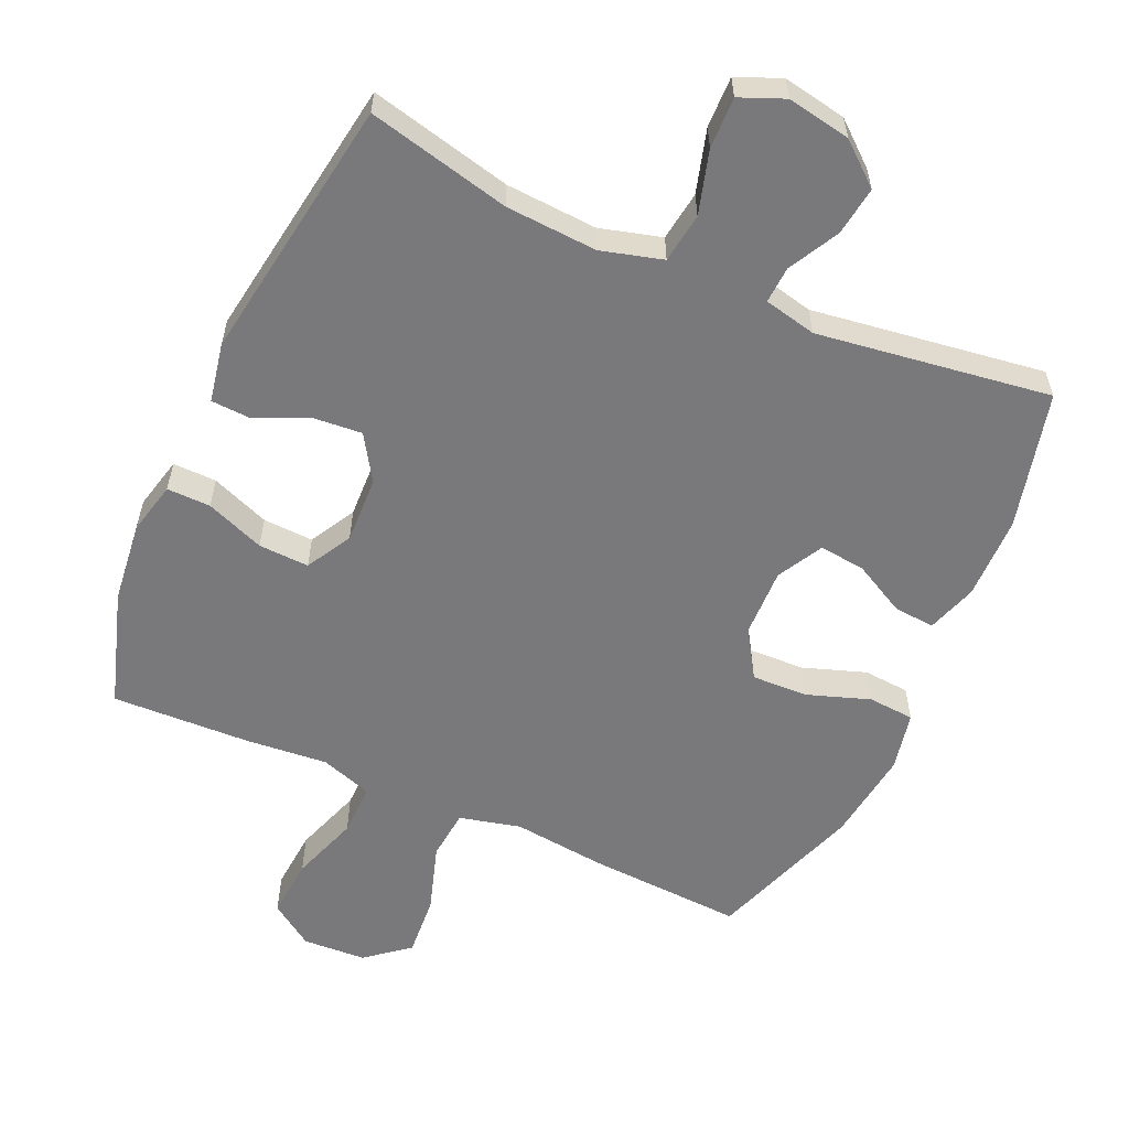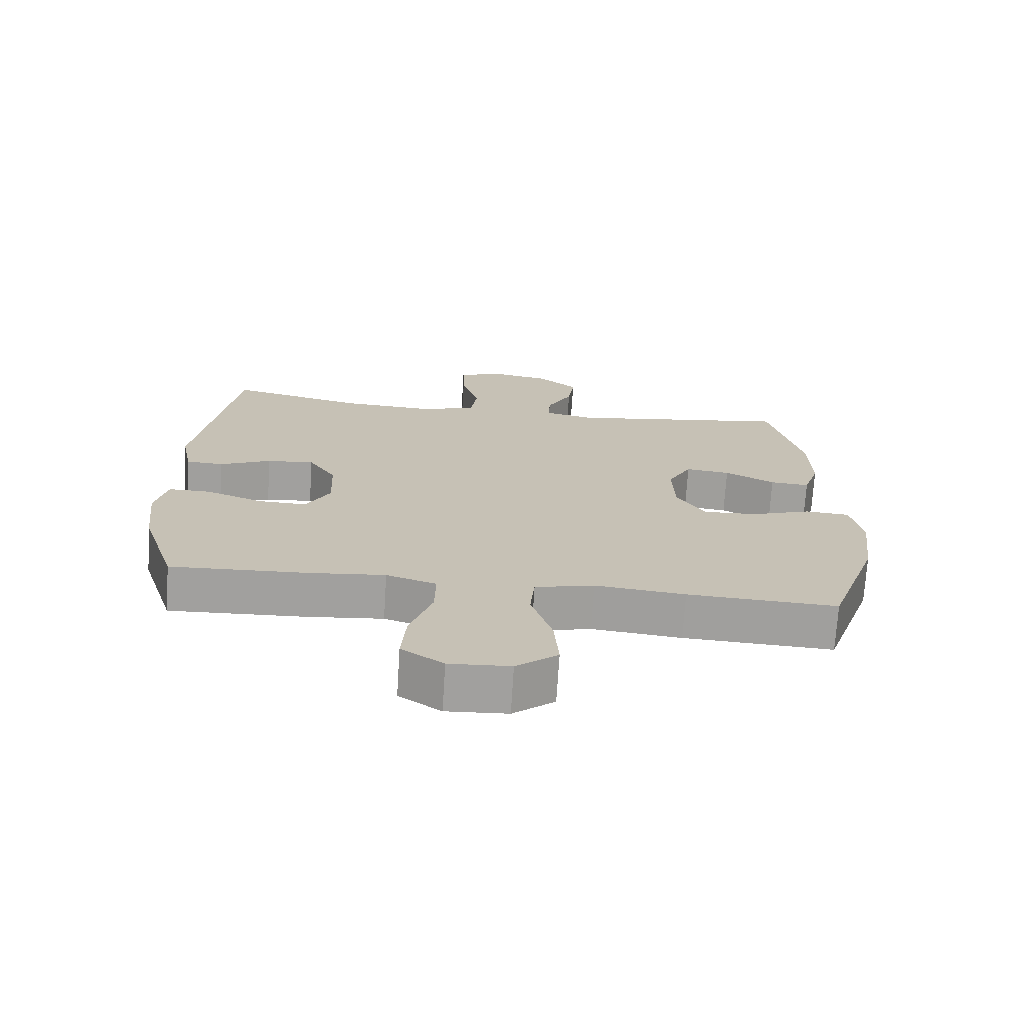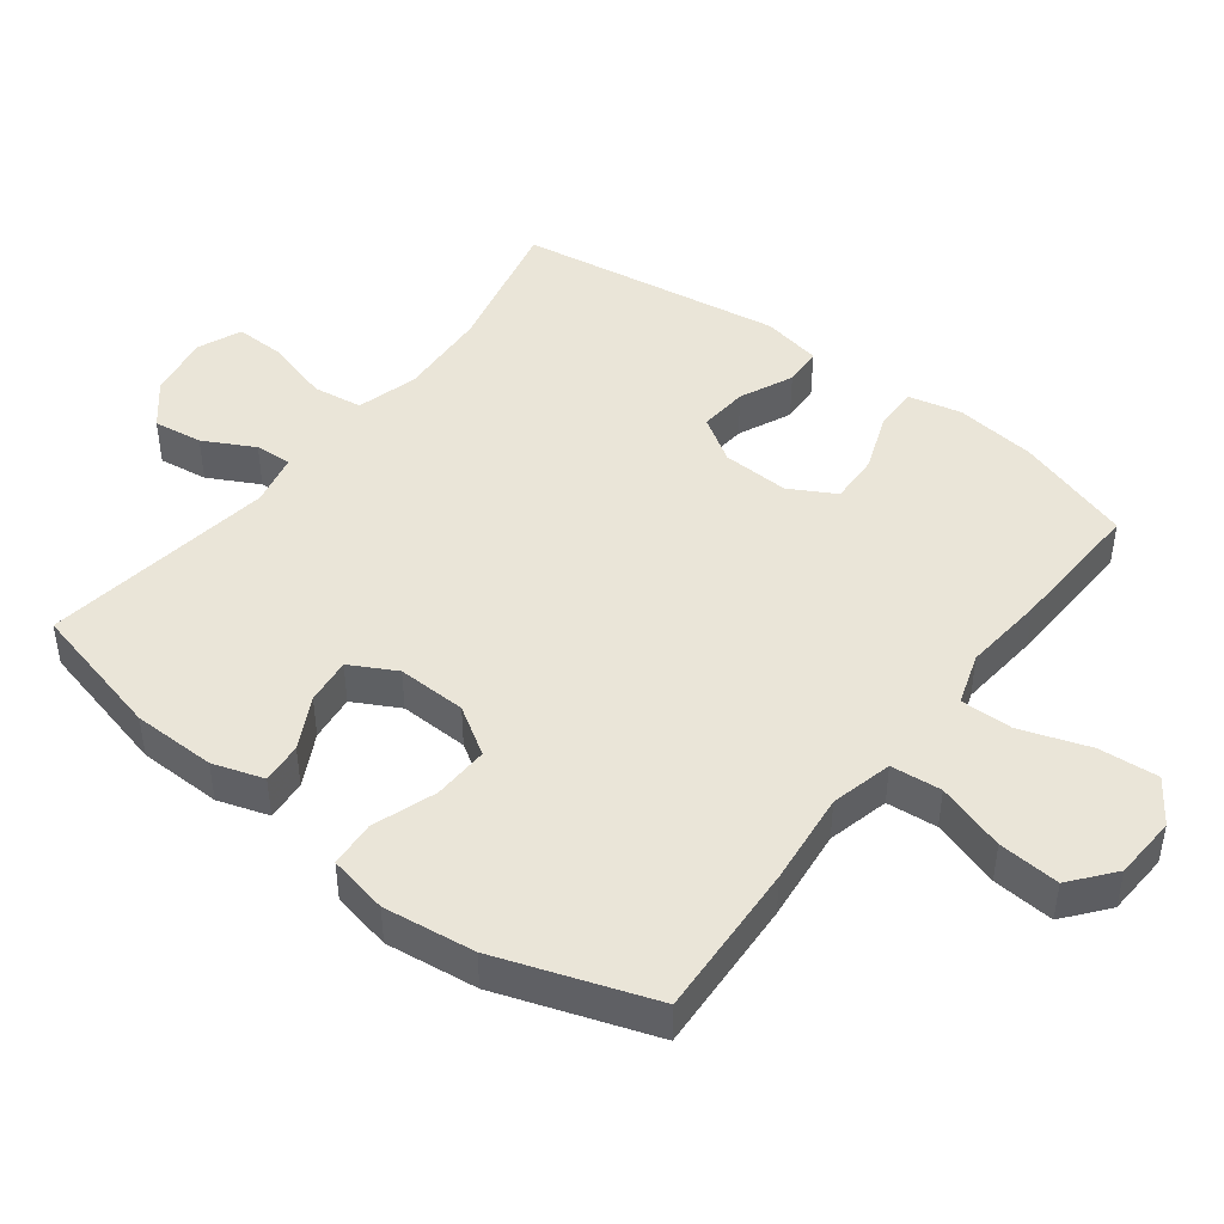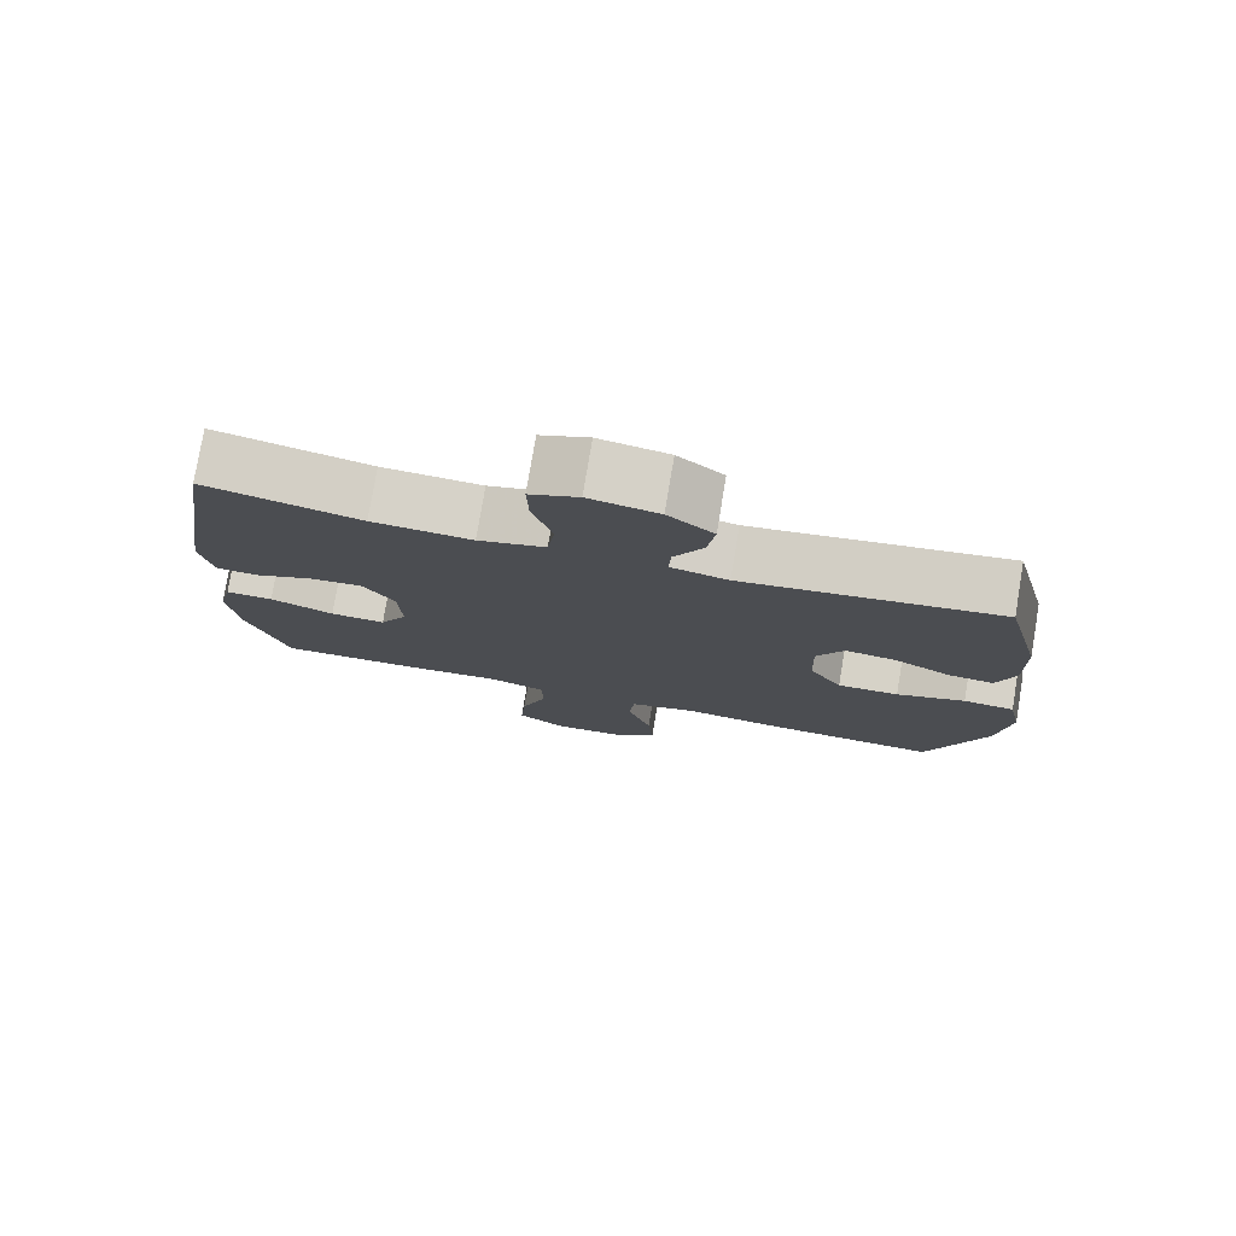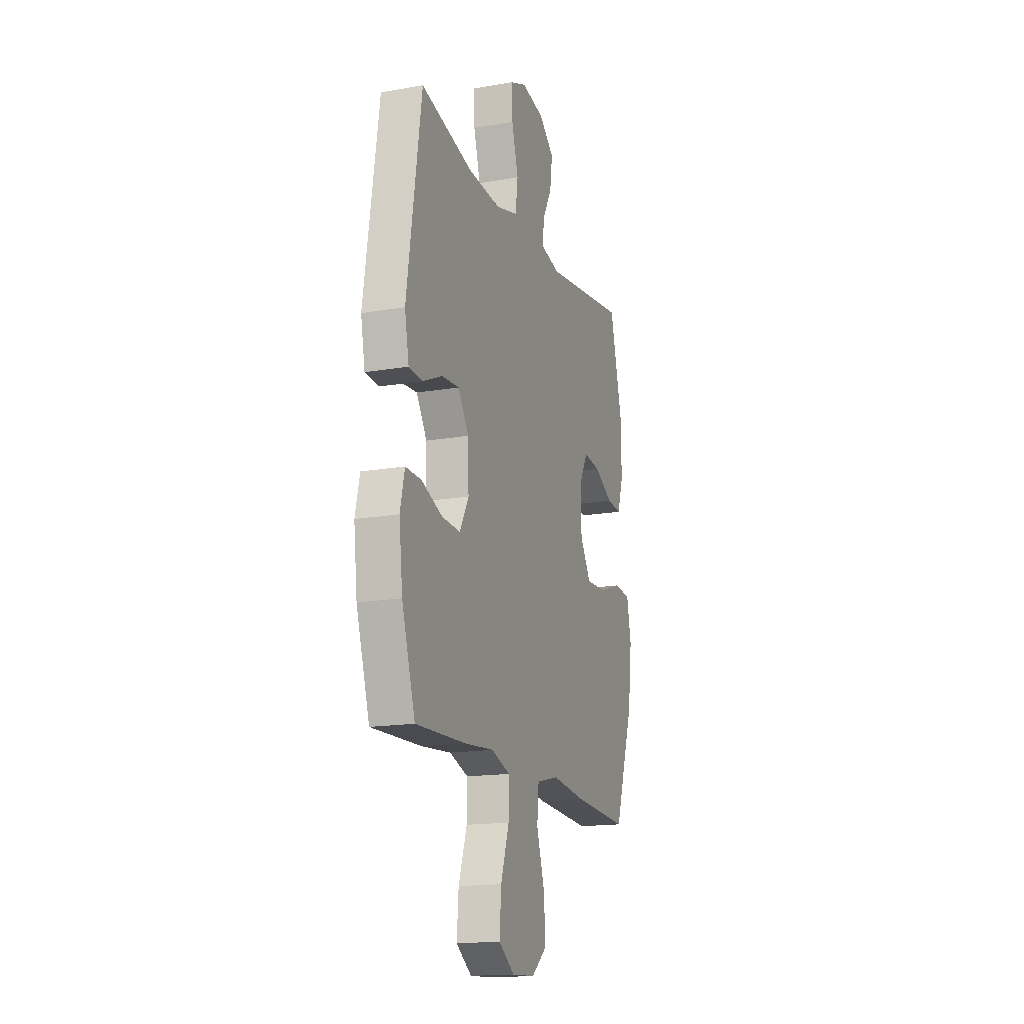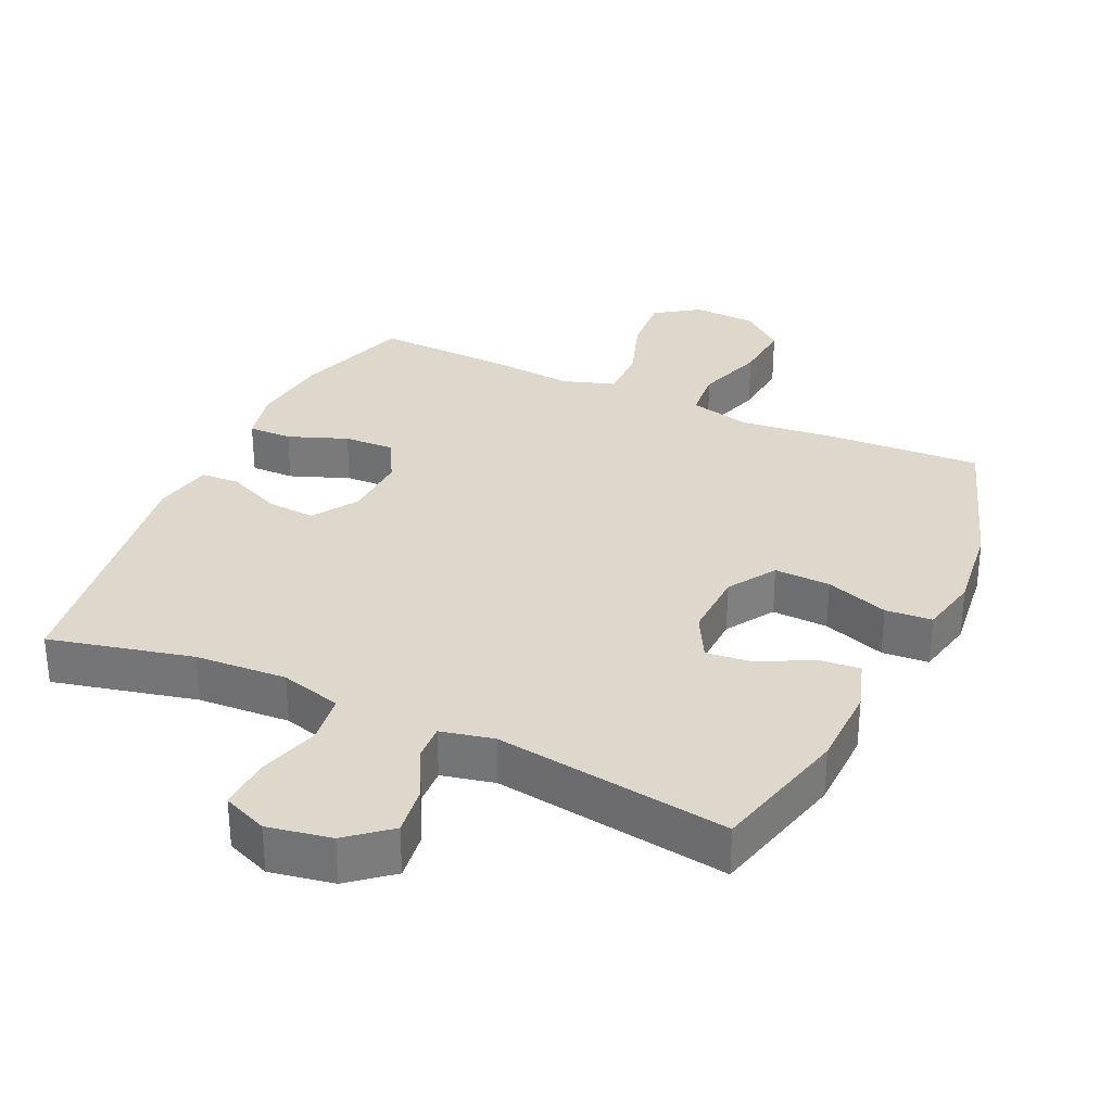
<metadata>
{"format":"obj","ext":"obj","renderer":"f3d","projection":"perspective","resolution":1024,"background":"white","views":[{"elev":-57.9,"azim":-24.2,"up":"+Y"},{"elev":-71.7,"azim":-3.6,"up":"+Z"},{"elev":45.4,"azim":127.4,"up":"+Y"},{"elev":77.9,"azim":9.5,"up":"+Z"},{"elev":-16.6,"azim":-70.6,"up":"+Z"},{"elev":31.4,"azim":24.9,"up":"+Y"}]}
</metadata>
<code>
v -0.5 0.07 0.5
v -0.291 0.07 0.451
v -0.157 0.07 0.443
v -0.067 0.07 0.468
v -0.057 0.07 0.541
v -0.084 0.07 0.634
v -0.086 0.07 0.709
v -0.021 0.07 0.736
v 0.072 0.07 0.719
v 0.133 0.07 0.668
v 0.123 0.07 0.596
v 0.084 0.07 0.522
v 0.081 0.07 0.468
v 0.158 0.07 0.451
v 0.5 0.07 0.5
v 0.55 0.07 0.298
v 0.552 0.07 0.176
v 0.528 0.07 0.102
v 0.468 0.07 0.107
v 0.392 0.07 0.147
v 0.324 0.07 0.155
v 0.288 0.07 0.088
v 0.291 0.07 -0.013
v 0.335 0.07 -0.083
v 0.417 0.07 -0.08
v 0.509 0.07 -0.048
v 0.577 0.07 -0.053
v 0.595 0.07 -0.14
v 0.578 0.07 -0.274
v 0.5 0.07 -0.5
v 0.272 0.07 -0.488
v 0.135 0.07 -0.473
v 0.045 0.07 -0.495
v 0.038 0.07 -0.569
v 0.07 0.07 -0.669
v 0.077 0.07 -0.759
v 0.014 0.07 -0.81
v -0.079 0.07 -0.815
v -0.143 0.07 -0.771
v -0.136 0.07 -0.683
v -0.102 0.07 -0.583
v -0.101 0.07 -0.506
v -0.177 0.07 -0.481
v -0.297 0.07 -0.492
v -0.5 0.07 -0.5
v -0.554 0.07 -0.33
v -0.568 0.07 -0.21
v -0.55 0.07 -0.133
v -0.486 0.07 -0.134
v -0.4 0.07 -0.167
v -0.326 0.07 -0.17
v -0.289 0.07 -0.103
v -0.293 0.07 -0.005
v -0.335 0.07 0.061
v -0.407 0.07 0.055
v -0.485 0.07 0.02
v -0.542 0.07 0.023
v -0.559 0.07 0.11
v -0.5 0 0.5
v -0.291 0 0.451
v -0.157 0 0.443
v -0.067 0 0.468
v -0.057 0 0.541
v -0.084 0 0.634
v -0.086 0 0.709
v -0.021 0 0.736
v 0.072 0 0.719
v 0.133 0 0.668
v 0.123 0 0.596
v 0.084 0 0.522
v 0.081 0 0.468
v 0.158 0 0.451
v 0.5 0 0.5
v 0.55 0 0.298
v 0.552 0 0.176
v 0.528 0 0.102
v 0.468 0 0.107
v 0.392 0 0.147
v 0.324 0 0.155
v 0.288 0 0.088
v 0.291 0 -0.013
v 0.335 0 -0.083
v 0.417 0 -0.08
v 0.509 0 -0.048
v 0.577 0 -0.053
v 0.595 0 -0.14
v 0.578 0 -0.274
v 0.5 0 -0.5
v 0.272 0 -0.488
v 0.135 0 -0.473
v 0.045 0 -0.495
v 0.038 0 -0.569
v 0.07 0 -0.669
v 0.077 0 -0.759
v 0.014 0 -0.81
v -0.079 0 -0.815
v -0.143 0 -0.771
v -0.136 0 -0.683
v -0.102 0 -0.583
v -0.101 0 -0.506
v -0.177 0 -0.481
v -0.297 0 -0.492
v -0.5 0 -0.5
v -0.554 0 -0.33
v -0.568 0 -0.21
v -0.55 0 -0.133
v -0.486 0 -0.134
v -0.4 0 -0.167
v -0.326 0 -0.17
v -0.289 0 -0.103
v -0.293 0 -0.005
v -0.335 0 0.061
v -0.407 0 0.055
v -0.485 0 0.02
v -0.542 0 0.023
v -0.559 0 0.11
f 58 1 2
f 57 58 2
f 56 57 2
f 55 56 2
f 54 55 2 3
f 53 54 3 4
f 52 53 4
f 48 49 50
f 47 48 50
f 46 47 50
f 45 46 50
f 44 45 50
f 43 44 50
f 42 43 50 51
f 39 40 41
f 38 39 41
f 37 38 41
f 36 37 41
f 35 36 41
f 34 35 41
f 33 34 41 42
f 42 51 52
f 33 42 52
f 32 33 52
f 30 31 32
f 29 30 32
f 28 29 32
f 27 28 32
f 26 27 32
f 25 26 32
f 18 19 20
f 17 18 20
f 16 17 20
f 15 16 20
f 14 15 20
f 13 14 20 21
f 10 11 12
f 9 10 12
f 8 9 12
f 7 8 12
f 6 7 12
f 5 6 12
f 4 5 12 13
f 13 21 22
f 4 13 22
f 52 4 22
f 24 25 32
f 23 24 32 52
f 22 23 52
f 60 59 116
f 60 116 115
f 60 115 114
f 60 114 113
f 61 60 113 112
f 62 61 112 111
f 62 111 110
f 108 107 106
f 108 106 105
f 108 105 104
f 108 104 103
f 108 103 102
f 108 102 101
f 109 108 101 100
f 99 98 97
f 99 97 96
f 99 96 95
f 99 95 94
f 99 94 93
f 99 93 92
f 100 99 92 91
f 110 109 100
f 110 100 91
f 110 91 90
f 90 89 88
f 90 88 87
f 90 87 86
f 90 86 85
f 90 85 84
f 90 84 83
f 78 77 76
f 78 76 75
f 78 75 74
f 78 74 73
f 78 73 72
f 79 78 72 71
f 70 69 68
f 70 68 67
f 70 67 66
f 70 66 65
f 70 65 64
f 70 64 63
f 71 70 63 62
f 80 79 71
f 80 71 62
f 80 62 110
f 90 83 82
f 110 90 82 81
f 110 81 80
f 1 59 60 2
f 2 60 61 3
f 3 61 62 4
f 4 62 63 5
f 5 63 64 6
f 6 64 65 7
f 7 65 66 8
f 8 66 67 9
f 9 67 68 10
f 10 68 69 11
f 11 69 70 12
f 12 70 71 13
f 13 71 72 14
f 14 72 73 15
f 15 73 74 16
f 16 74 75 17
f 17 75 76 18
f 18 76 77 19
f 19 77 78 20
f 20 78 79 21
f 21 79 80 22
f 22 80 81 23
f 23 81 82 24
f 24 82 83 25
f 25 83 84 26
f 26 84 85 27
f 27 85 86 28
f 28 86 87 29
f 29 87 88 30
f 30 88 89 31
f 31 89 90 32
f 32 90 91 33
f 33 91 92 34
f 34 92 93 35
f 35 93 94 36
f 36 94 95 37
f 37 95 96 38
f 38 96 97 39
f 39 97 98 40
f 40 98 99 41
f 41 99 100 42
f 42 100 101 43
f 43 101 102 44
f 44 102 103 45
f 45 103 104 46
f 46 104 105 47
f 47 105 106 48
f 48 106 107 49
f 49 107 108 50
f 50 108 109 51
f 51 109 110 52
f 52 110 111 53
f 53 111 112 54
f 54 112 113 55
f 55 113 114 56
f 56 114 115 57
f 57 115 116 58
f 58 116 59 1

</code>
